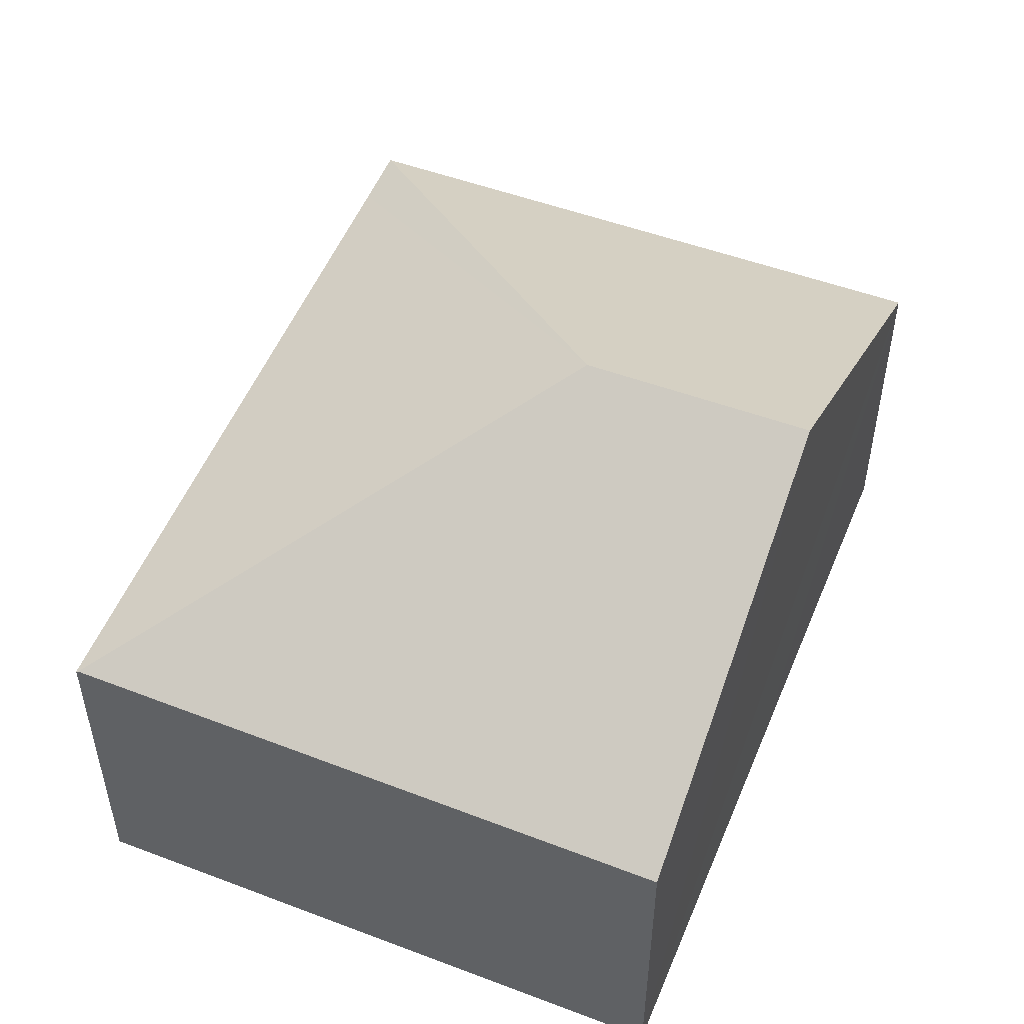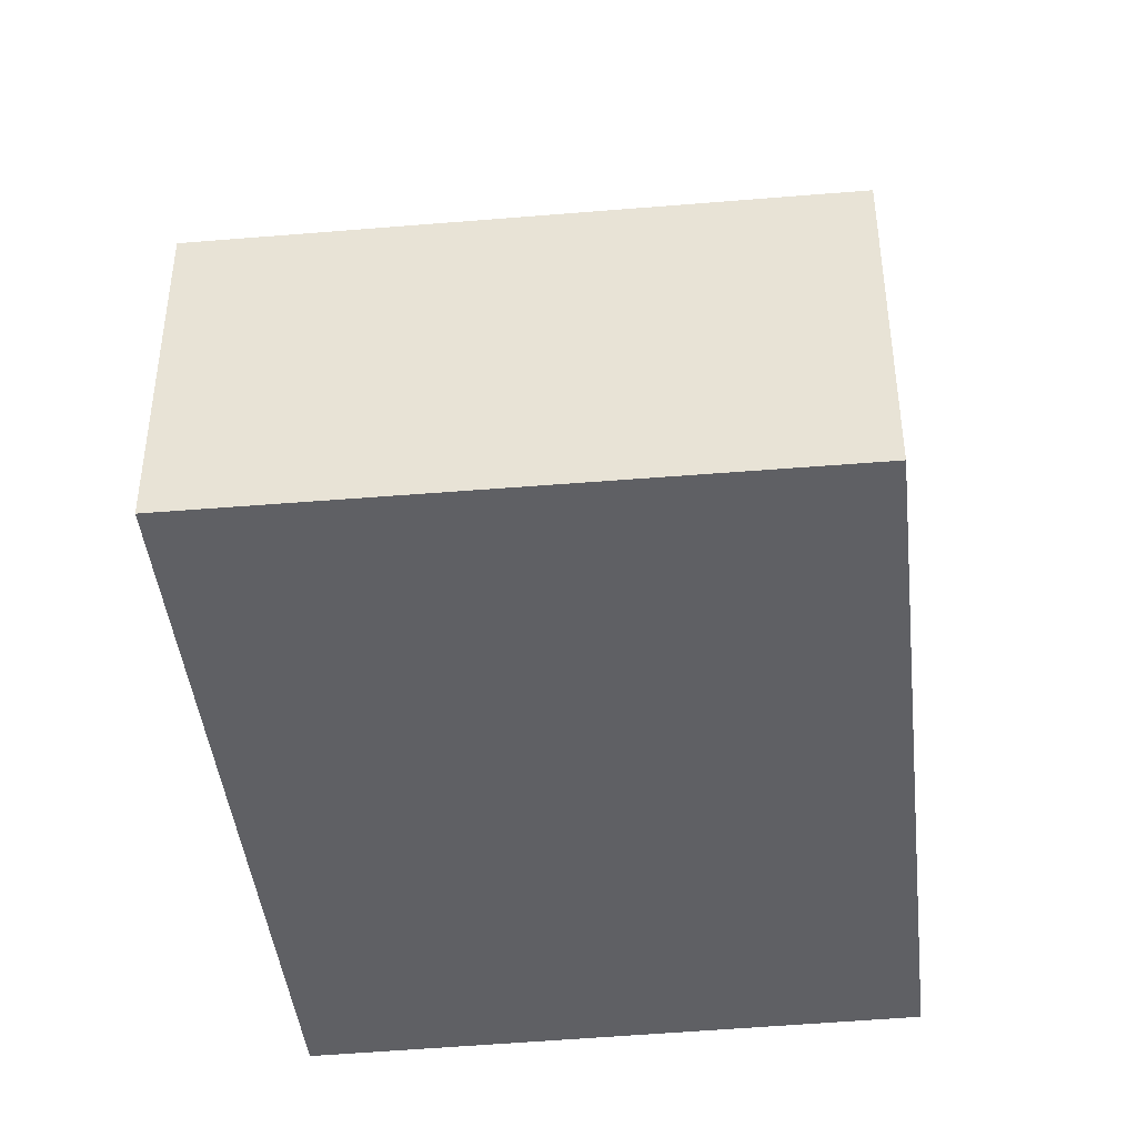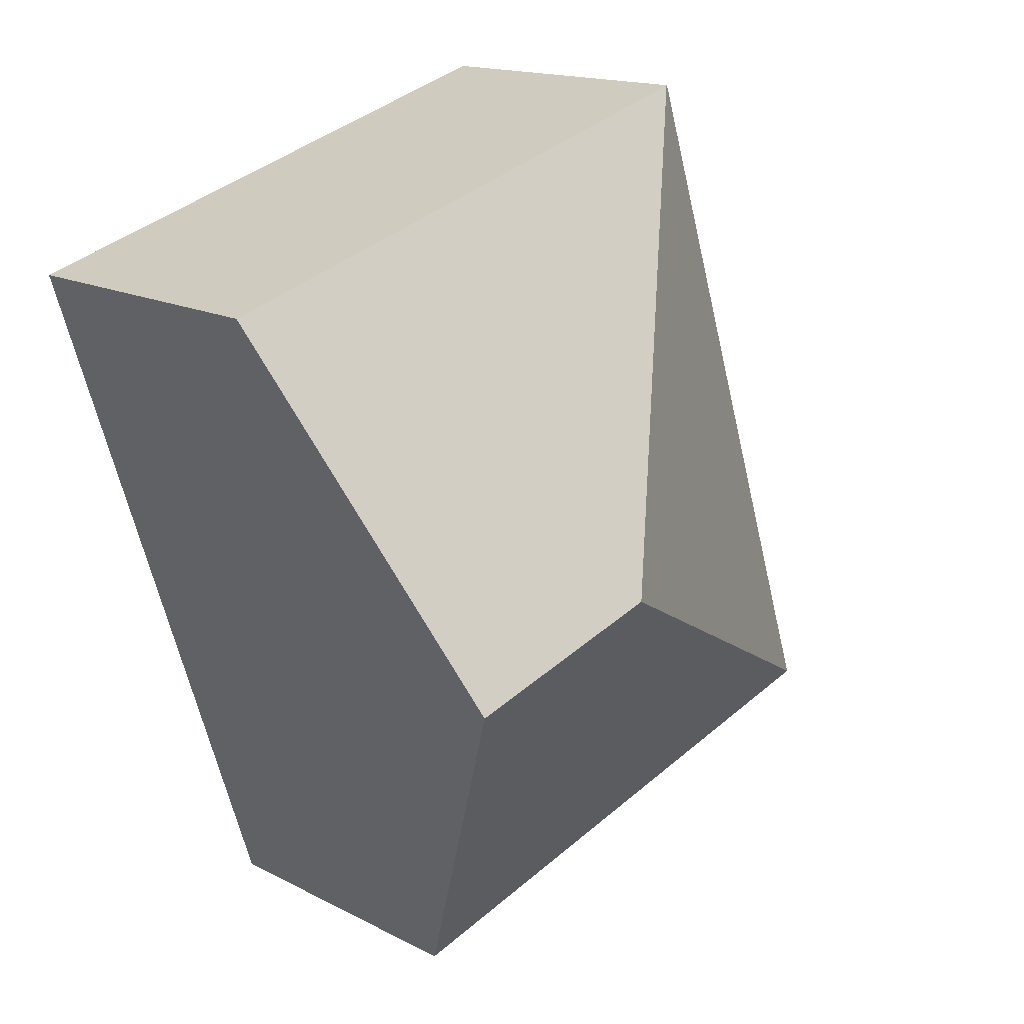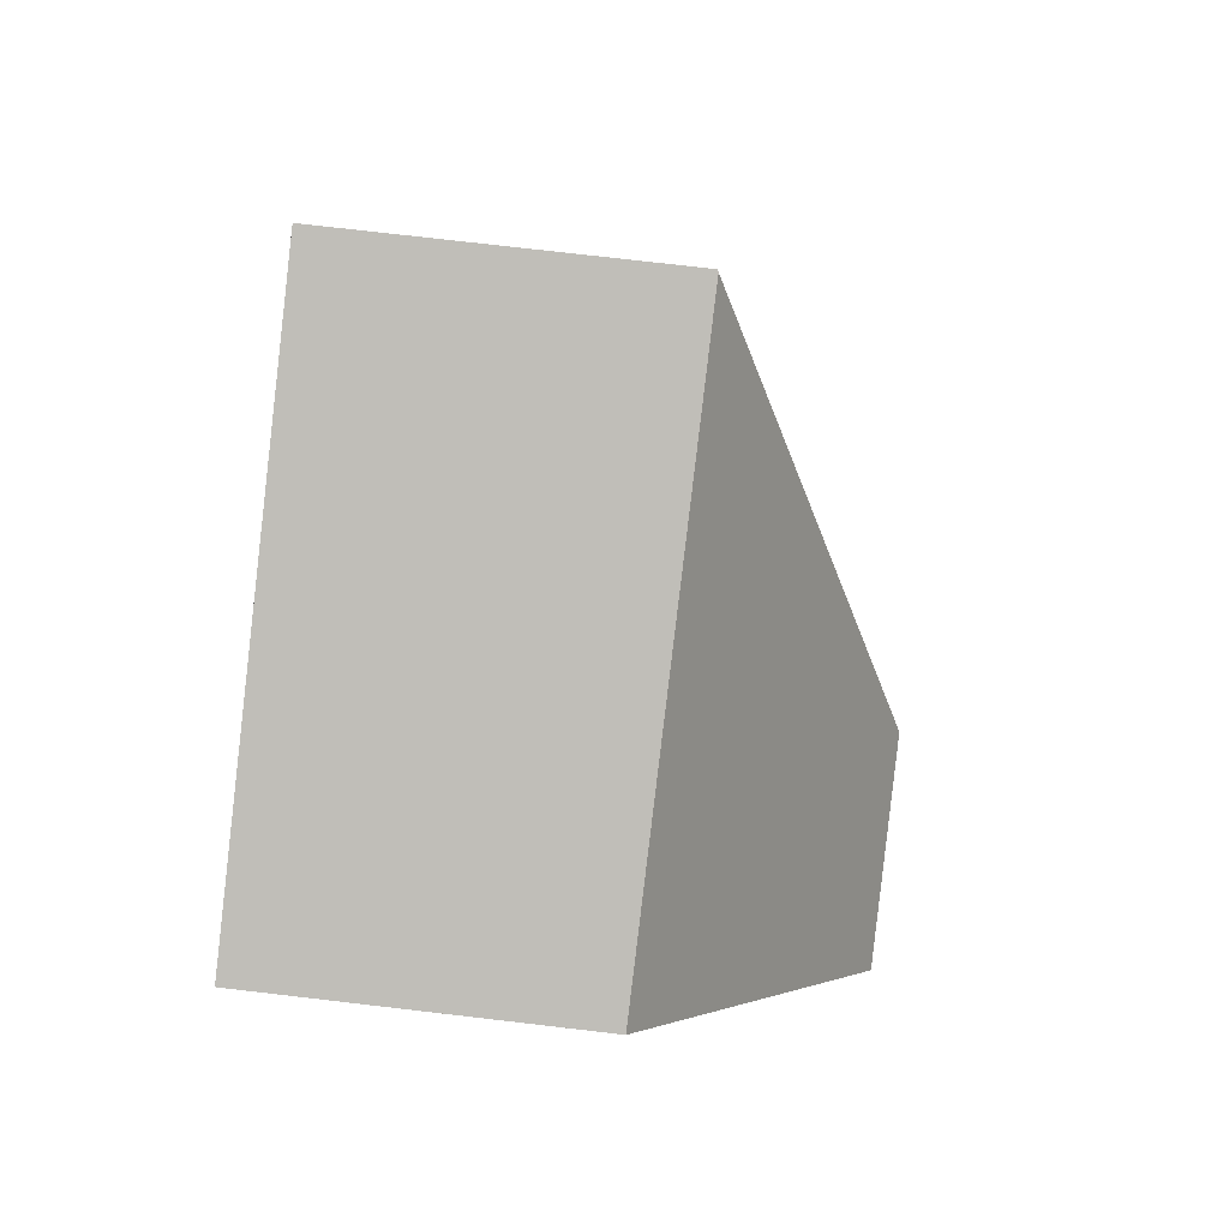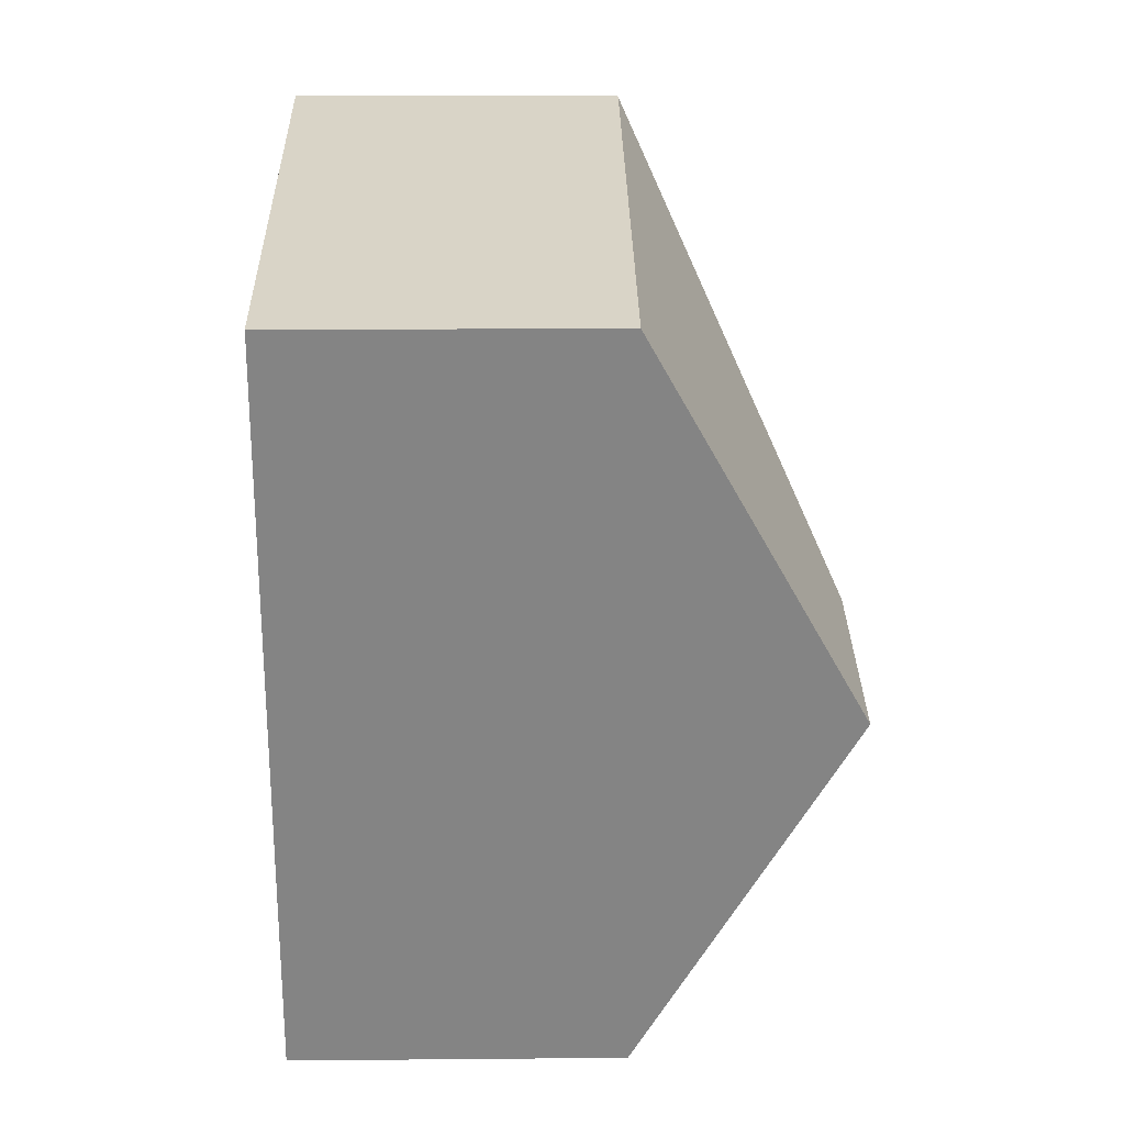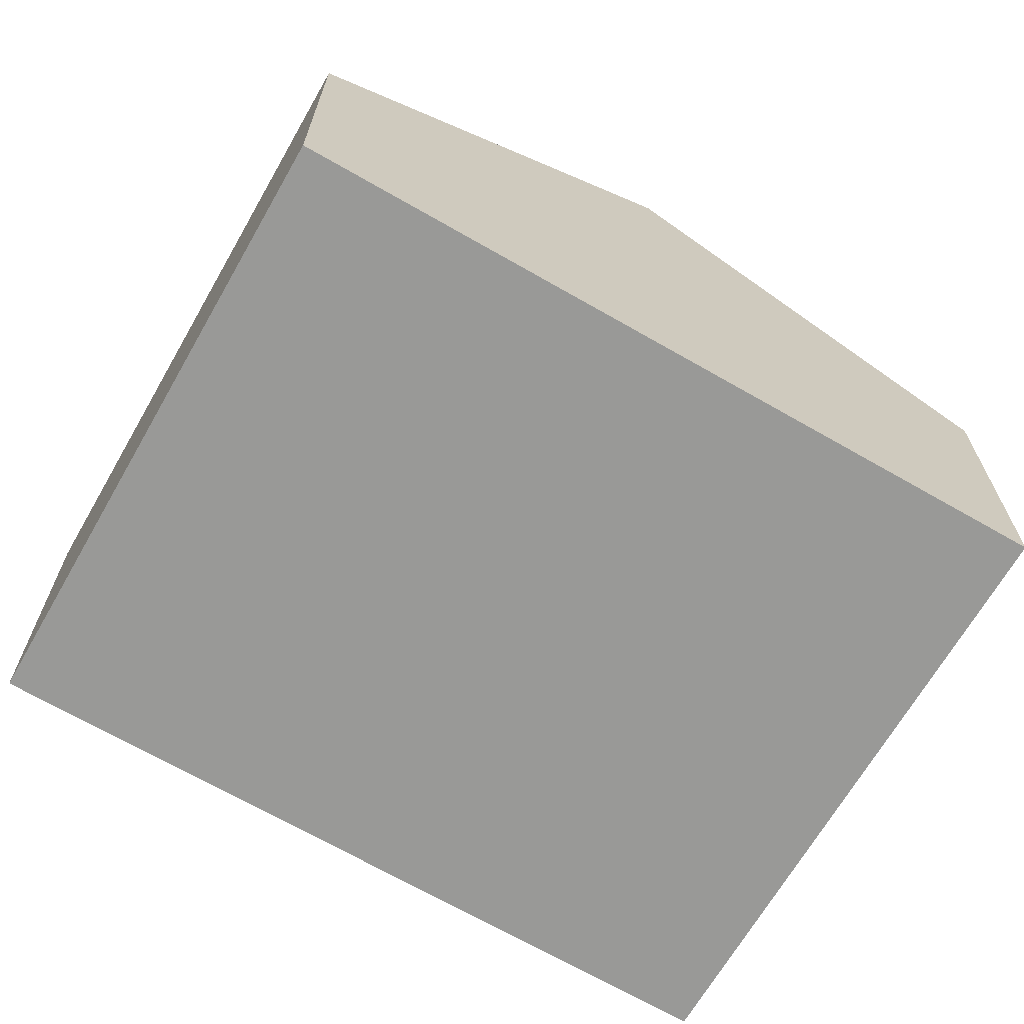
<metadata>
{"format":"obj","ext":"obj","renderer":"f3d","projection":"perspective","resolution":1024,"background":"white","views":[{"elev":52.7,"azim":39.8,"up":"+Y"},{"elev":-43.5,"azim":-156.0,"up":"+Y"},{"elev":15.6,"azim":137.3,"up":"+Z"},{"elev":76.4,"azim":96.6,"up":"+Z"},{"elev":11.1,"azim":88.7,"up":"+Z"},{"elev":-68.8,"azim":77.8,"up":"+Y"}]}
</metadata>
<code>
v  2.364 3.362 7.305
v  2.255 3.349 7.039
v  2.343 3.35 7.312
v  4.831 5.485 2.453
v  0.192 3.344 0.599
v  0 3.346 2.049e-16
v  6.968 5.485 1.741
v  8.16 3.306 5.482
v  5.797 3.346 -1.931
v  0 0 0
v  0.192 -3.668e-17 0.599
v  2.255 -4.31e-16 7.039
v  2.343 -4.477e-16 7.312
v  8.16 -3.357e-16 5.482
v  2.364 -4.473e-16 7.305
v  6.968 -1.066e-16 1.741
v  5.797 1.182e-16 -1.931
g defaultobject
f 1 2 3
f 2 1 4
f 2 4 5
f 5 4 6
f 7 1 8
f 1 7 4
f 6 7 9
f 7 6 4
f 10 5 6
f 5 10 2
f 2 10 11
f 2 11 12
f 2 12 3
f 3 12 13
f 3 8 1
f 8 3 13
f 8 13 14
f 14 13 15
f 14 7 8
f 7 14 9
f 9 14 16
f 9 16 17
f 17 6 9
f 6 17 10
f 12 15 13
f 15 12 14
f 14 12 11
f 14 11 16
f 16 11 10
f 16 10 17

</code>
